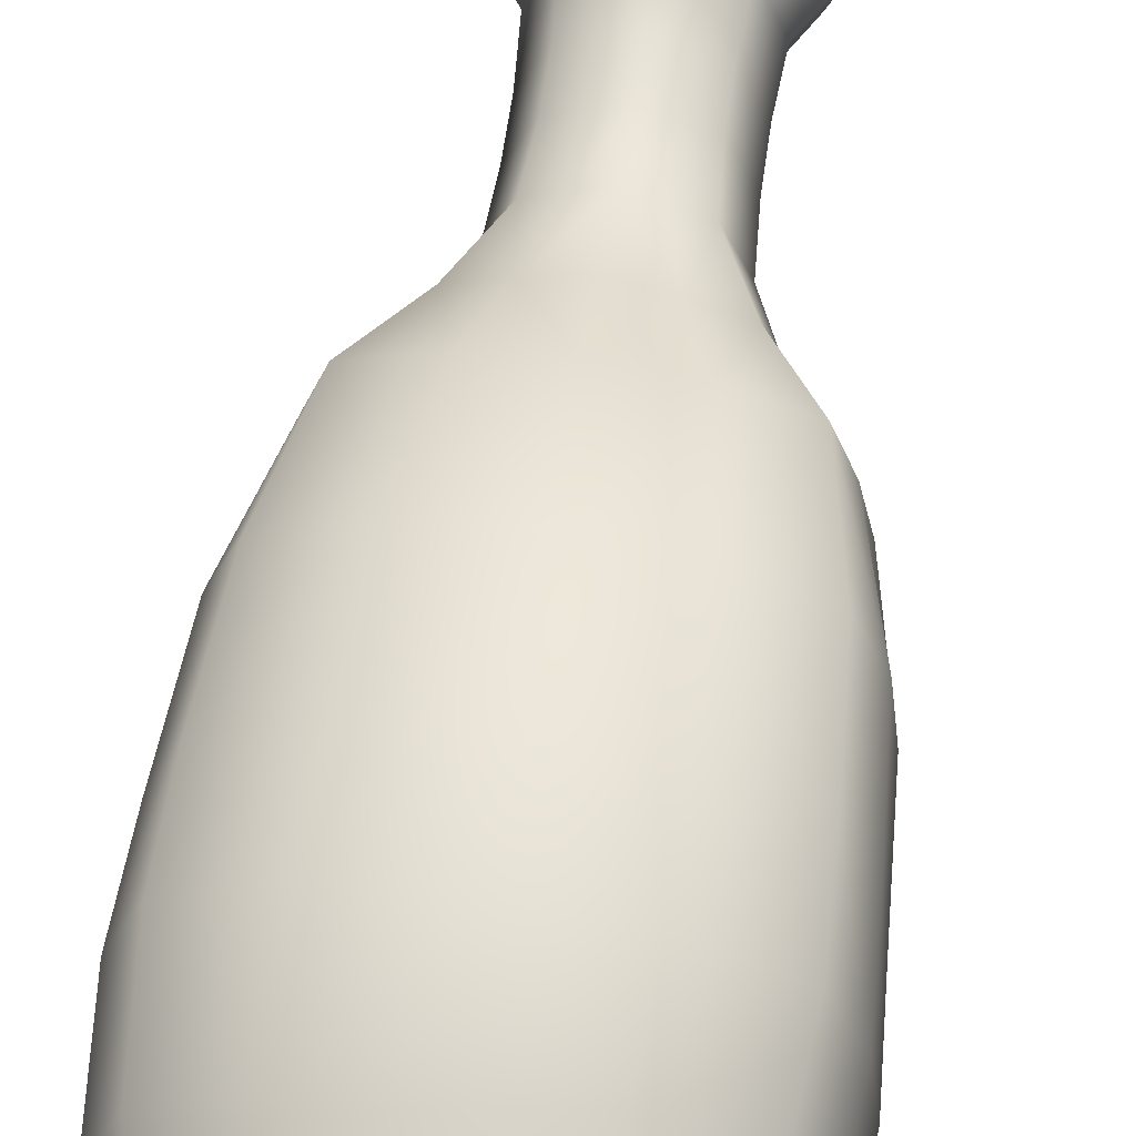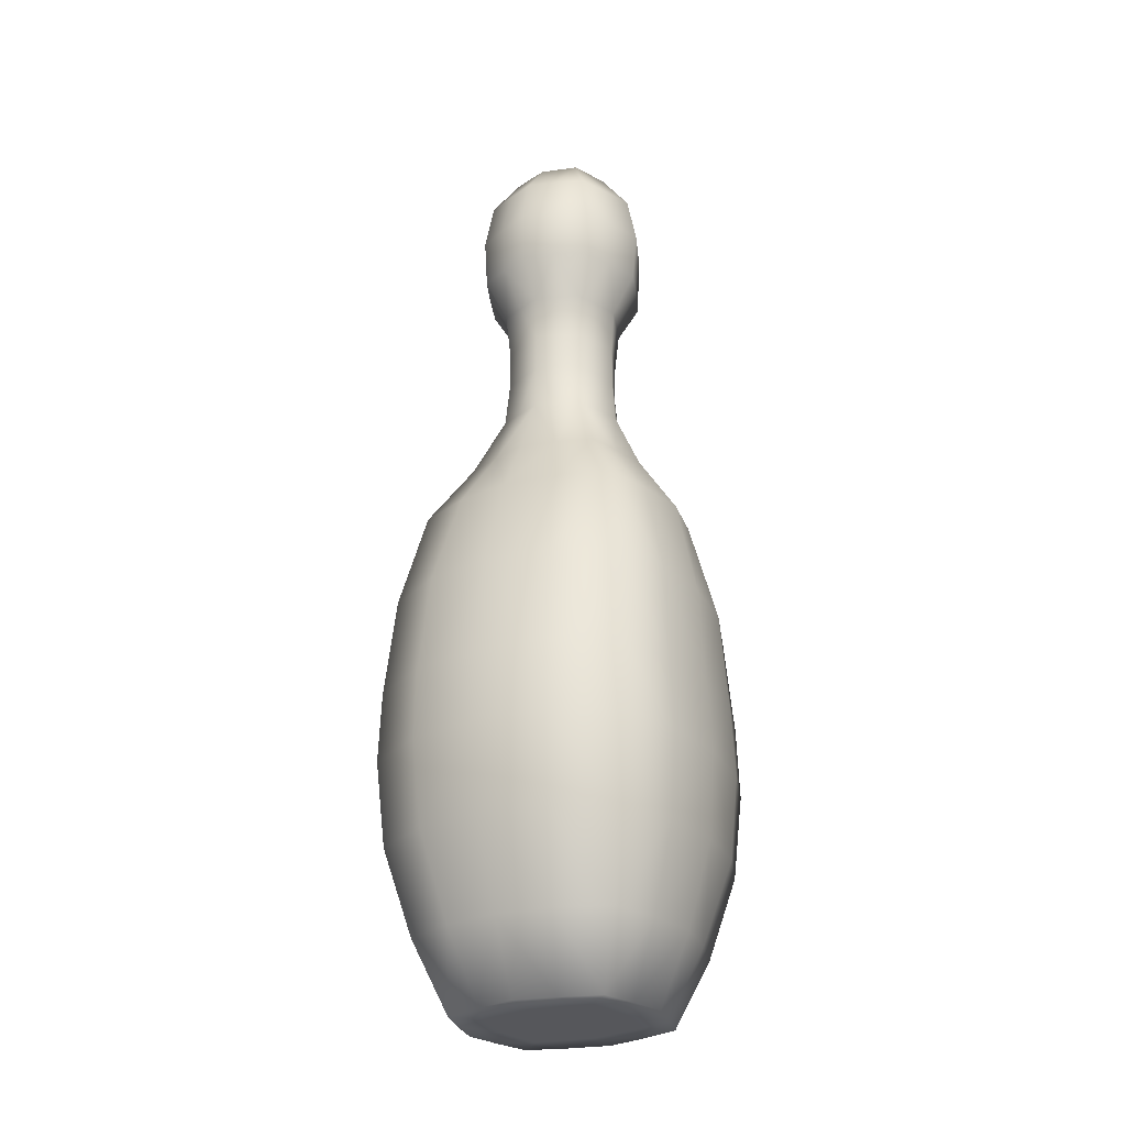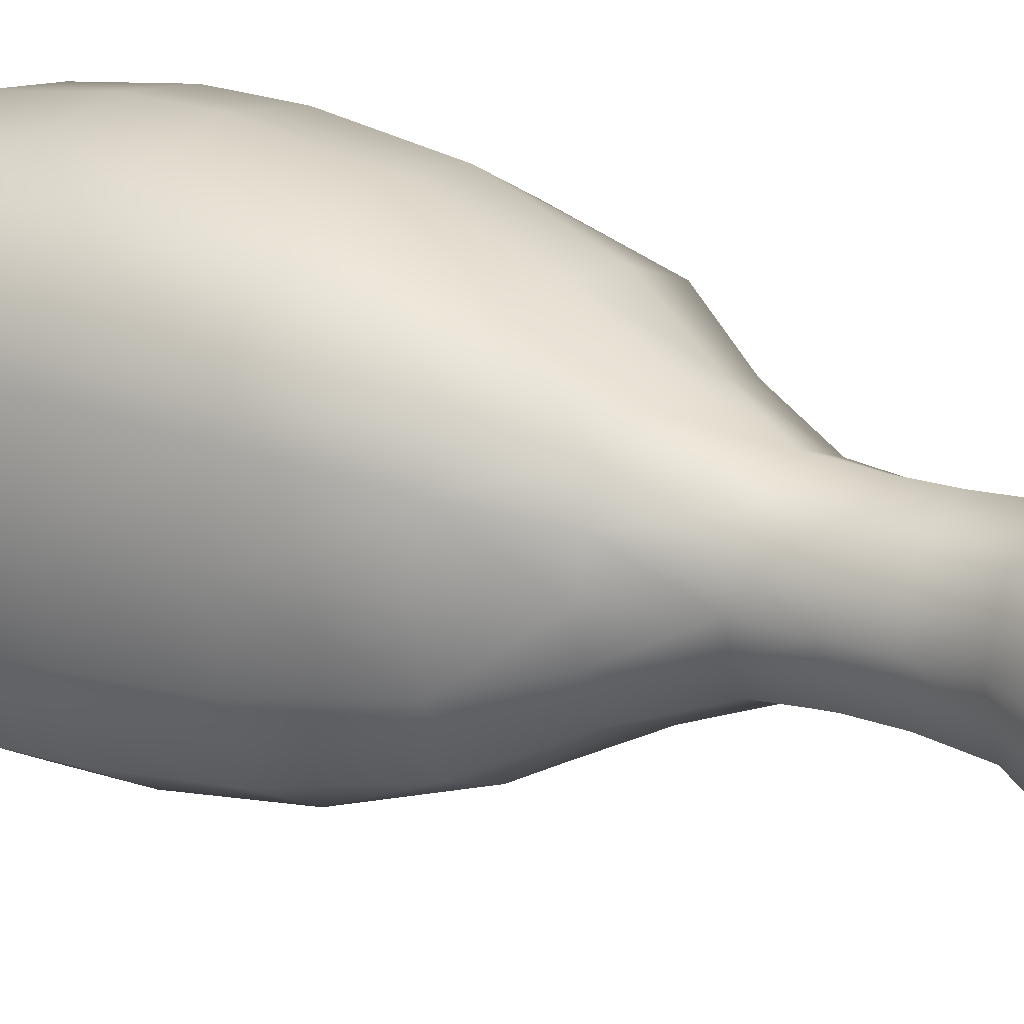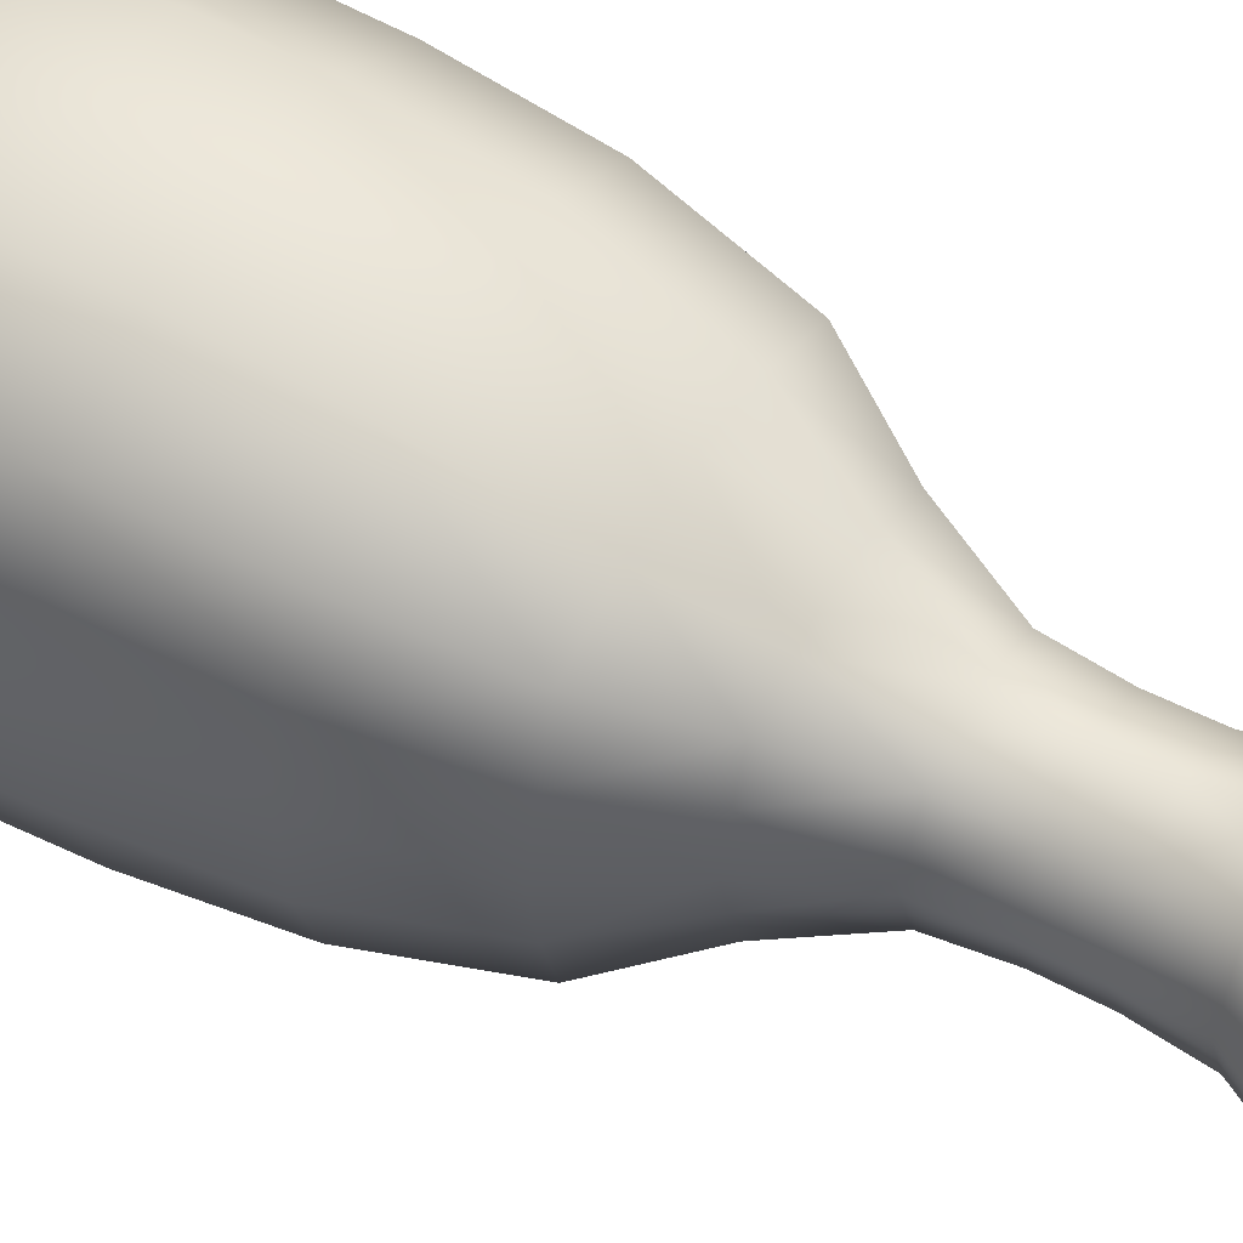
<metadata>
{"format":"obj","ext":"obj","renderer":"f3d","projection":"perspective","resolution":1024,"background":"white","views":[{"elev":61.0,"azim":8.0,"up":"+Z"},{"elev":-27.2,"azim":28.5,"up":"+Y"},{"elev":19.9,"azim":124.1,"up":"+Z"},{"elev":51.6,"azim":119.9,"up":"+Z"}]}
</metadata>
<code>
o Pin
v 0.3977 0.009681 0.3423
v 0.5597 0.009681 0.4989
v 0.9088 2.166 0.88
v 0.313 4.426 0.3149
v 0.3135 5.35 0.3224
v 0.7359 3.562 0.6613
v 0.874 1.08 0.8418
v 0.4293 5.984 0.4638
v 0.2588 6.611 0.2618
v 0.2893 4.753 0.2924
v 0.2894 5.03 0.2955
v -0.3977 0.009681 0.3423
v 0 0.009681 0.6612
v -0.5597 0.009681 0.4989
v 0 0.009681 0.4254
v -0.9088 2.166 0.88
v 0 2.166 1.204
v -0.313 4.426 0.3149
v 0 4.426 0.4335
v -0.3135 5.35 0.3224
v 0 5.35 0.4413
v -0.7359 3.562 0.6613
v 0 3.562 0.8527
v 0 1.08 1.127
v -0.874 1.08 0.8418
v -0.4293 5.984 0.4638
v 0 5.984 0.6335
v -0.2588 6.611 0.2618
v 0 6.611 0.3378
v -0.2893 4.753 0.2924
v 0 4.75 0.4162
v -0.2894 5.03 0.2955
v 0 5.033 0.4197
v 0.4613 0.009681 0
v 0.3977 0.009681 -0.3423
v 0.5597 0.009681 -0.4989
v 0.6974 0.009681 0
v 1.093 2.166 0
v 0.9088 2.166 -0.88
v 0.4341 4.426 0
v 0.313 4.426 -0.3149
v 0.4347 5.35 0
v 0.3135 5.35 -0.3224
v 0.7359 3.562 -0.6613
v 0.9042 3.562 0
v 1.081 1.08 -0
v 0.874 1.08 -0.8418
v 0.6367 5.984 0
v 0.4293 5.984 -0.4638
v 0.361 6.611 0
v 0.2588 6.611 -0.2618
v 0.2893 4.753 -0.2924
v 0.4142 4.75 0
v 0.2894 5.03 -0.2955
v 0.4144 5.033 0
v -0.4613 0.009681 0
v -0.3977 0.009681 -0.3423
v 0 0.009681 -0.6612
v -0.5597 0.009681 -0.4989
v -0.6974 0.009681 0
v 0 0.009681 -0.4254
v 0 0.009681 0
v -1.093 2.166 0
v -0.9088 2.166 -0.88
v 0 2.166 -1.204
v -0.4341 4.426 0
v -0.313 4.426 -0.3149
v 0 4.426 -0.4335
v -0.4347 5.35 0
v -0.3135 5.35 -0.3224
v 0 5.35 -0.4413
v -0.7359 3.562 -0.6613
v 0 3.562 -0.8527
v -0.9042 3.562 0
v 0 1.08 -1.127
v -1.081 1.08 -0
v -0.874 1.08 -0.8418
v -0.6367 5.984 0
v -0.4293 5.984 -0.4638
v 0 5.984 -0.6335
v -0.361 6.611 0
v -0.2588 6.611 -0.2618
v 0 6.611 -0.3378
v 0 6.663 0
v -0.2893 4.753 -0.2924
v 0 4.75 -0.4162
v -0.4142 4.75 0
v -0.2894 5.03 -0.2955
v -0.4144 5.033 0
v 0 5.033 -0.4197
v 0 0.4963 0.8898
v 0.7355 0.4963 0.689
v 0.9135 0.4955 0
v -0.7355 0.4963 0.689
v -0.9135 0.4955 0
v 0 0.4963 -0.8898
v 0.7355 0.4963 -0.689
v -0.7355 0.4963 -0.689
v 1.124 1.673 0
v 0 1.672 1.207
v 0.9223 1.673 0.8909
v -1.124 1.673 0
v -0.9223 1.673 0.8909
v 0 1.672 -1.207
v 0.9223 1.673 -0.8909
v -0.9223 1.673 -0.8909
v 0 2.864 1.095
v 0.8658 2.864 0.8088
v 1.05 2.864 0
v -0.8658 2.864 0.8088
v -1.05 2.864 0
v 0 2.864 -1.095
v 0.8658 2.864 -0.8088
v -0.8658 2.864 -0.8088
v 0.4895 3.994 0.4588
v 0.6261 3.994 0
v 0 3.994 0.6156
v -0.4895 3.994 0.4588
v -0.6261 3.994 0
v 0.4895 3.994 -0.4588
v 0 3.994 -0.6156
v -0.4895 3.994 -0.4588
v 0.4191 5.631 0.4433
v 0 5.631 0.6062
v 0.605 5.631 0
v -0.4191 5.631 0.4433
v -0.605 5.631 0
v 0.4191 5.631 -0.4433
v 0 5.631 -0.6062
v -0.4191 5.631 -0.4433
v 0.3898 6.333 0.4112
v 0 6.333 0.5503
v 0.5655 6.333 0
v -0.3898 6.333 0.4112
v -0.5655 6.333 0
v 0.3898 6.333 -0.4112
v 0 6.333 -0.5503
v -0.3898 6.333 -0.4112
v 0.4313 0.009681 -0.1723
v 0.635 0.009681 -0.2536
v 0 0.009681 -0.2149
v 1.05 2.166 -0.4748
v 0.375 4.426 -0.1584
v 0.3756 5.35 -0.1623
v 0.8377 3.562 -0.3425
v 1.025 1.08 -0.4542
v 0.5379 5.984 -0.2351
v 0.3108 6.611 -0.1315
v 0 6.637 -0.1696
v 0.353 4.751 -0.147
v 0.3532 5.032 -0.1486
v -0.4313 0.009681 -0.1723
v -0.635 0.009681 -0.2536
v -1.05 2.166 -0.4748
v -0.375 4.426 -0.1584
v -0.3756 5.35 -0.1623
v -0.8377 3.562 -0.3425
v -1.025 1.08 -0.4542
v -0.5379 5.984 -0.2351
v -0.3108 6.611 -0.1315
v -0.353 4.751 -0.147
v -0.3532 5.032 -0.1486
v -0.8451 0.4959 -0.3589
v 0.8451 0.4959 -0.3589
v -1.073 1.673 -0.4807
v 1.073 1.673 -0.4807
v -1.005 2.864 -0.4364
v 1.005 2.864 -0.4364
v -0.5626 3.994 -0.2326
v 0.5626 3.994 -0.2326
v -0.5163 5.631 -0.2245
v 0.5163 5.631 -0.2245
v -0.481 6.333 -0.2078
v 0.481 6.333 -0.2078
v 0.4313 0.009681 0.1723
v 0.635 0.009681 0.2536
v 0 0.009681 0.2149
v 1.05 2.166 0.4748
v 0.375 4.426 0.1584
v 0.3756 5.35 0.1623
v 0.8377 3.562 0.3425
v 1.025 1.08 0.4542
v 0.5379 5.984 0.2351
v 0.3108 6.611 0.1315
v 0 6.637 0.1696
v 0.353 4.751 0.147
v 0.3532 5.032 0.1486
v -0.4313 0.009681 0.1723
v -0.635 0.009681 0.2536
v -1.05 2.166 0.4748
v -0.375 4.426 0.1584
v -0.3756 5.35 0.1623
v -0.8377 3.562 0.3425
v -1.025 1.08 0.4542
v -0.5379 5.984 0.2351
v -0.3108 6.611 0.1315
v -0.353 4.751 0.147
v -0.3532 5.032 0.1486
v -0.8451 0.4959 0.3589
v 0.8451 0.4959 0.3589
v -1.073 1.673 0.4807
v 1.073 1.673 0.4807
v -1.005 2.864 0.4364
v 1.005 2.864 0.4364
v -0.5626 3.994 0.2326
v 0.5626 3.994 0.2326
v -0.5163 5.631 0.2245
v 0.5163 5.631 0.2245
v -0.481 6.333 0.2078
v 0.481 6.333 0.2078
v -0.2827 0.009681 0.5925
v -0.1997 0.009681 0.3872
v -0.2316 0.009681 0
v -0.4768 2.166 1.124
v -0.1571 4.426 0.3767
v -0.1574 5.35 0.3845
v -0.3759 3.562 0.7989
v -0.4585 1.08 1.062
v -0.2164 5.984 0.5563
v -0.1297 6.611 0.3011
v -0.181 6.637 0
v -0.1451 4.751 0.3564
v -0.1452 5.032 0.3597
v -0.2827 0.009681 -0.5925
v -0.1997 0.009681 -0.3872
v -0.4768 2.166 -1.124
v -0.1571 4.426 -0.3767
v -0.1574 5.35 -0.3845
v -0.3759 3.562 -0.7989
v -0.4585 1.08 -1.062
v -0.2164 5.984 -0.5563
v -0.1297 6.611 -0.3011
v -0.1451 4.751 -0.3564
v -0.1452 5.032 -0.3597
v -0.3769 0.4963 -0.839
v -0.3769 0.4963 0.839
v -0.4839 1.672 -1.132
v -0.4839 1.672 1.132
v -0.4542 2.864 -1.027
v -0.4542 2.864 1.027
v -0.2469 3.994 -0.546
v -0.2469 3.994 0.546
v -0.2112 5.631 -0.5317
v -0.2112 5.631 0.5317
v -0.1962 6.333 -0.4861
v -0.1962 6.333 0.4861
v -0.1554 6.624 -0.1506
v -0.2157 0.009681 -0.1936
v -0.1554 6.624 0.1506
v -0.2157 0.009681 0.1936
v 0.2827 0.009681 0.5925
v 0.1997 0.009681 0.3872
v 0.2316 0.009681 0
v 0.4768 2.166 1.124
v 0.1571 4.426 0.3767
v 0.1574 5.35 0.3845
v 0.3759 3.562 0.7989
v 0.4585 1.08 1.062
v 0.2164 5.984 0.5563
v 0.1297 6.611 0.3011
v 0.181 6.637 0
v 0.1451 4.751 0.3564
v 0.1452 5.032 0.3597
v 0.2827 0.009681 -0.5925
v 0.1997 0.009681 -0.3872
v 0.4768 2.166 -1.124
v 0.1571 4.426 -0.3767
v 0.1574 5.35 -0.3845
v 0.3759 3.562 -0.7989
v 0.4585 1.08 -1.062
v 0.2164 5.984 -0.5563
v 0.1297 6.611 -0.3011
v 0.1451 4.751 -0.3564
v 0.1452 5.032 -0.3597
v 0.3769 0.4963 -0.839
v 0.3769 0.4963 0.839
v 0.4839 1.672 -1.132
v 0.4839 1.672 1.132
v 0.4542 2.864 -1.027
v 0.4542 2.864 1.027
v 0.2469 3.994 -0.546
v 0.2469 3.994 0.546
v 0.2112 5.631 -0.5317
v 0.2112 5.631 0.5317
v 0.1962 6.333 -0.4861
v 0.1962 6.333 0.4861
v 0.1554 6.624 -0.1506
v 0.2157 0.009681 -0.1936
v 0.1554 6.624 0.1506
v 0.2157 0.009681 0.1936
f 176 1 175
f 251 15 252
f 290 1 252
f 99 178 202
f 278 3 254
f 282 4 255
f 206 40 179
f 109 181 204
f 280 6 257
f 92 258 276
f 200 46 182
f 284 8 259
f 125 183 208
f 286 9 260
f 210 50 184
f 289 9 184
f 186 55 187
f 262 11 263
f 189 12 14
f 211 15 13
f 250 12 188
f 190 102 201
f 238 16 103
f 242 18 118
f 205 66 119
f 193 111 203
f 240 22 110
f 218 94 236
f 199 76 95
f 244 26 126
f 195 127 207
f 246 28 134
f 209 81 135
f 249 28 220
f 197 89 87
f 222 32 30
f 140 35 36
f 264 61 58
f 288 35 139
f 142 99 166
f 277 39 105
f 281 41 120
f 170 40 116
f 145 109 168
f 279 44 113
f 270 97 275
f 164 46 93
f 283 49 128
f 147 125 172
f 285 51 136
f 174 50 133
f 287 51 272
f 150 55 53
f 273 54 52
f 153 57 152
f 224 61 225
f 248 57 225
f 102 154 165
f 237 64 226
f 241 67 227
f 169 66 155
f 111 157 167
f 239 72 229
f 98 230 235
f 163 76 158
f 243 79 231
f 127 159 171
f 245 82 232
f 173 81 160
f 247 82 160
f 161 89 162
f 233 88 234
f 153 95 163
f 59 235 224
f 140 93 37
f 275 36 264
f 189 95 60
f 236 14 211
f 176 93 200
f 2 276 251
f 77 237 230
f 158 102 165
f 277 47 270
f 146 99 46
f 238 25 218
f 194 102 76
f 7 278 258
f 182 99 202
f 64 239 226
f 63 167 154
f 279 39 266
f 168 38 142
f 240 16 214
f 203 63 190
f 3 280 254
f 38 204 178
f 157 119 169
f 229 122 241
f 145 116 45
f 269 120 44
f 193 119 74
f 217 118 22
f 181 116 206
f 257 115 282
f 69 171 156
f 70 243 228
f 172 42 144
f 283 43 268
f 207 69 192
f 244 20 216
f 42 208 180
f 5 284 256
f 159 135 173
f 231 138 245
f 147 133 48
f 271 136 49
f 195 135 78
f 219 134 26
f 183 133 210
f 259 131 286
f 136 147 49
f 159 138 79
f 43 172 144
f 70 171 130
f 120 145 44
f 157 122 72
f 113 142 39
f 154 114 64
f 47 166 146
f 77 165 106
f 36 164 140
f 59 163 98
f 85 162 88
f 221 160 81
f 173 82 138
f 130 159 79
f 98 158 77
f 167 72 114
f 169 67 122
f 165 64 106
f 213 152 248
f 153 56 60
f 52 151 150
f 261 148 287
f 51 174 136
f 128 147 172
f 97 146 164
f 44 168 113
f 41 170 120
f 39 166 105
f 253 139 34
f 34 140 37
f 183 131 8
f 134 195 26
f 5 208 123
f 20 207 192
f 181 115 6
f 118 193 22
f 178 108 3
f 110 190 16
f 7 202 101
f 25 201 194
f 2 200 92
f 14 199 189
f 30 198 197
f 221 196 249
f 28 209 134
f 126 195 207
f 94 194 199
f 22 203 110
f 18 205 118
f 16 201 103
f 213 188 56
f 56 189 60
f 10 187 11
f 261 184 50
f 210 9 131
f 123 183 8
f 92 182 7
f 204 6 108
f 206 4 115
f 202 3 101
f 253 175 290
f 176 34 37
f 62 250 213
f 84 249 185
f 62 248 141
f 84 247 221
f 132 219 27
f 231 137 80
f 21 244 216
f 71 243 129
f 23 242 217
f 73 241 121
f 107 214 17
f 226 112 65
f 100 218 24
f 230 104 75
f 91 211 13
f 224 96 58
f 86 234 90
f 149 232 247
f 245 83 137
f 129 231 80
f 235 75 96
f 112 229 73
f 241 68 121
f 104 226 65
f 141 225 61
f 224 57 59
f 31 223 222
f 185 220 29
f 29 246 132
f 124 219 244
f 24 236 91
f 107 217 240
f 19 242 117
f 100 214 238
f 177 212 250
f 12 211 14
f 62 290 177
f 84 289 261
f 62 288 253
f 84 287 149
f 259 132 27
f 137 271 80
f 21 284 124
f 71 283 268
f 23 282 117
f 73 281 269
f 254 107 17
f 112 266 65
f 258 100 24
f 104 270 75
f 251 91 13
f 96 264 58
f 86 274 273
f 149 272 83
f 83 285 137
f 129 271 283
f 75 275 96
f 112 269 279
f 68 281 121
f 104 266 277
f 141 265 288
f 35 264 36
f 31 263 33
f 185 260 289
f 286 29 132
f 124 259 27
f 276 24 91
f 107 257 23
f 282 19 117
f 100 254 17
f 177 252 15
f 251 1 2
f 176 2 1
f 251 13 15
f 290 175 1
f 99 38 178
f 278 101 3
f 282 115 4
f 206 116 40
f 109 45 181
f 280 108 6
f 92 7 258
f 200 93 46
f 284 123 8
f 125 48 183
f 286 131 9
f 210 133 50
f 289 260 9
f 186 53 55
f 262 10 11
f 189 188 12
f 211 212 15
f 250 212 12
f 190 63 102
f 238 214 16
f 242 215 18
f 205 191 66
f 193 74 111
f 240 217 22
f 218 25 94
f 199 194 76
f 244 219 26
f 195 78 127
f 246 220 28
f 209 196 81
f 249 196 28
f 197 198 89
f 222 223 32
f 140 139 35
f 264 265 61
f 288 265 35
f 142 38 99
f 277 266 39
f 281 267 41
f 170 143 40
f 145 45 109
f 279 269 44
f 270 47 97
f 164 146 46
f 283 271 49
f 147 48 125
f 285 272 51
f 174 148 50
f 287 148 51
f 150 151 55
f 273 274 54
f 153 59 57
f 224 58 61
f 248 152 57
f 102 63 154
f 237 106 64
f 241 122 67
f 169 119 66
f 111 74 157
f 239 114 72
f 98 77 230
f 163 95 76
f 243 130 79
f 127 78 159
f 245 138 82
f 173 135 81
f 247 232 82
f 161 87 89
f 233 85 88
f 153 60 95
f 59 98 235
f 140 164 93
f 275 97 36
f 189 199 95
f 236 94 14
f 176 37 93
f 2 92 276
f 77 106 237
f 158 76 102
f 277 105 47
f 146 166 99
f 238 103 25
f 194 201 102
f 7 101 278
f 182 46 99
f 64 114 239
f 63 111 167
f 279 113 39
f 168 109 38
f 240 110 16
f 203 111 63
f 3 108 280
f 38 109 204
f 157 74 119
f 229 72 122
f 145 170 116
f 269 281 120
f 193 205 119
f 217 242 118
f 181 45 116
f 257 6 115
f 69 127 171
f 70 130 243
f 172 125 42
f 283 128 43
f 207 127 69
f 244 126 20
f 42 125 208
f 5 123 284
f 159 78 135
f 231 79 138
f 147 174 133
f 271 285 136
f 195 209 135
f 219 246 134
f 183 48 133
f 259 8 131
f 136 174 147
f 159 173 138
f 43 128 172
f 70 156 171
f 120 170 145
f 157 169 122
f 113 168 142
f 154 167 114
f 47 105 166
f 77 158 165
f 36 97 164
f 59 153 163
f 85 161 162
f 221 247 160
f 173 160 82
f 130 171 159
f 98 163 158
f 167 157 72
f 169 155 67
f 165 154 64
f 213 56 152
f 153 152 56
f 52 54 151
f 261 50 148
f 51 148 174
f 128 49 147
f 97 47 146
f 44 145 168
f 41 143 170
f 39 142 166
f 253 288 139
f 34 139 140
f 183 210 131
f 134 209 195
f 5 180 208
f 20 126 207
f 181 206 115
f 118 205 193
f 178 204 108
f 110 203 190
f 7 182 202
f 25 103 201
f 2 176 200
f 14 94 199
f 30 32 198
f 221 81 196
f 28 196 209
f 126 26 195
f 94 25 194
f 22 193 203
f 18 191 205
f 16 190 201
f 213 250 188
f 56 188 189
f 10 186 187
f 261 289 184
f 210 184 9
f 123 208 183
f 92 200 182
f 204 181 6
f 206 179 4
f 202 178 3
f 253 34 175
f 176 175 34
f 62 177 250
f 84 221 249
f 62 213 248
f 84 149 247
f 132 246 219
f 231 245 137
f 21 124 244
f 71 228 243
f 23 117 242
f 73 229 241
f 107 240 214
f 226 239 112
f 100 238 218
f 230 237 104
f 91 236 211
f 224 235 96
f 86 233 234
f 149 83 232
f 245 232 83
f 129 243 231
f 235 230 75
f 112 239 229
f 241 227 68
f 104 237 226
f 141 248 225
f 224 225 57
f 31 33 223
f 185 249 220
f 29 220 246
f 124 27 219
f 24 218 236
f 107 23 217
f 19 215 242
f 100 17 214
f 177 15 212
f 12 212 211
f 62 253 290
f 84 185 289
f 62 141 288
f 84 261 287
f 259 286 132
f 137 285 271
f 21 256 284
f 71 129 283
f 23 257 282
f 73 121 281
f 254 280 107
f 112 279 266
f 258 278 100
f 104 277 270
f 251 276 91
f 96 275 264
f 86 90 274
f 149 287 272
f 83 272 285
f 129 80 271
f 75 270 275
f 112 73 269
f 68 267 281
f 104 65 266
f 141 61 265
f 35 265 264
f 31 262 263
f 185 29 260
f 286 260 29
f 124 284 259
f 276 258 24
f 107 280 257
f 282 255 19
f 100 278 254
f 177 290 252
f 251 252 1
f 11 256 263
f 55 180 187
f 179 53 186
f 255 10 262
f 216 32 223
f 192 89 198
f 191 87 66
f 215 30 18
f 268 54 274
f 144 55 151
f 143 53 40
f 267 52 41
f 88 228 234
f 89 156 162
f 155 87 161
f 227 85 233
f 155 85 67
f 88 156 70
f 52 143 41
f 54 144 151
f 30 191 18
f 32 192 198
f 179 10 4
f 11 180 5
f 227 86 68
f 90 228 71
f 31 215 19
f 33 216 223
f 86 267 68
f 90 268 274
f 255 31 19
f 33 256 21
f 11 5 256
f 55 42 180
f 179 40 53
f 255 4 10
f 216 20 32
f 192 69 89
f 191 197 87
f 215 222 30
f 268 43 54
f 144 42 55
f 143 150 53
f 267 273 52
f 88 70 228
f 89 69 156
f 155 66 87
f 227 67 85
f 155 161 85
f 88 162 156
f 52 150 143
f 54 43 144
f 30 197 191
f 32 20 192
f 179 186 10
f 11 187 180
f 227 233 86
f 90 234 228
f 31 222 215
f 33 21 216
f 86 273 267
f 90 71 268
f 255 262 31
f 33 263 256

</code>
